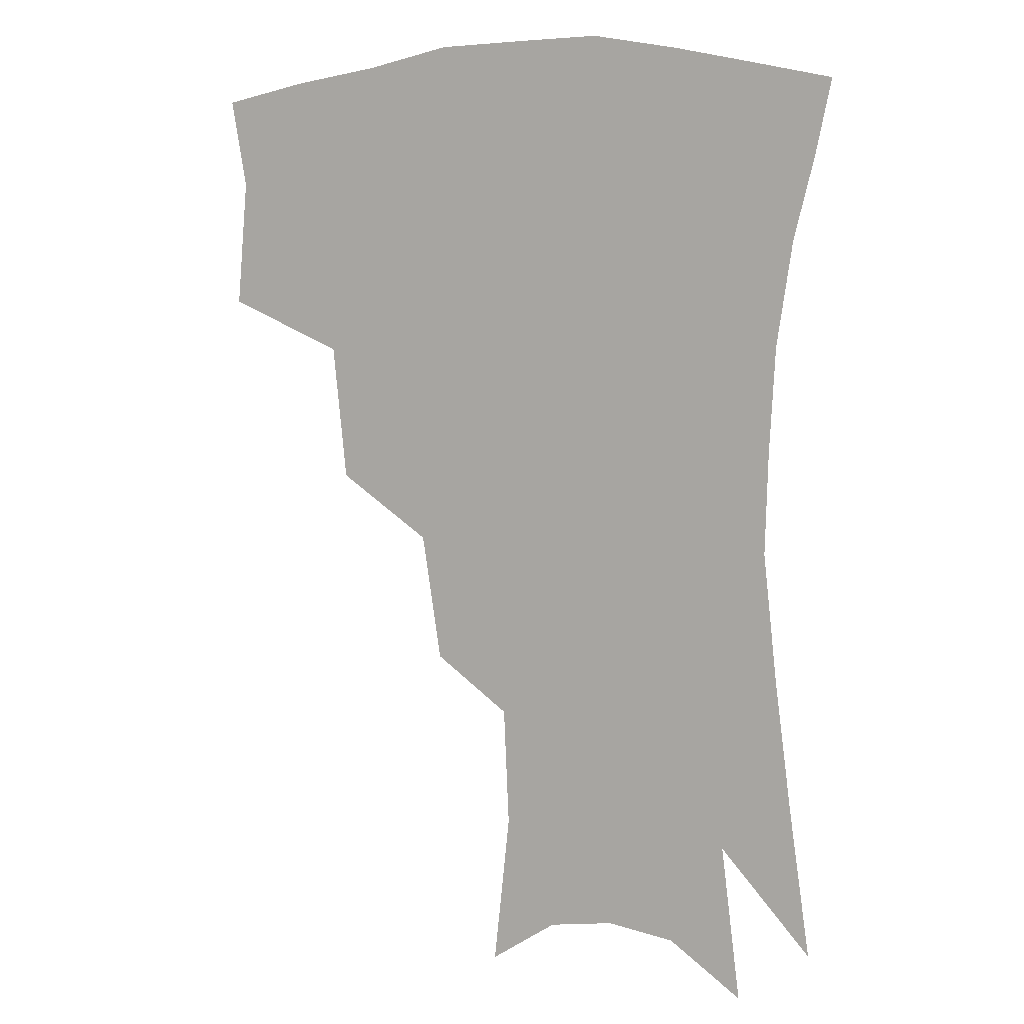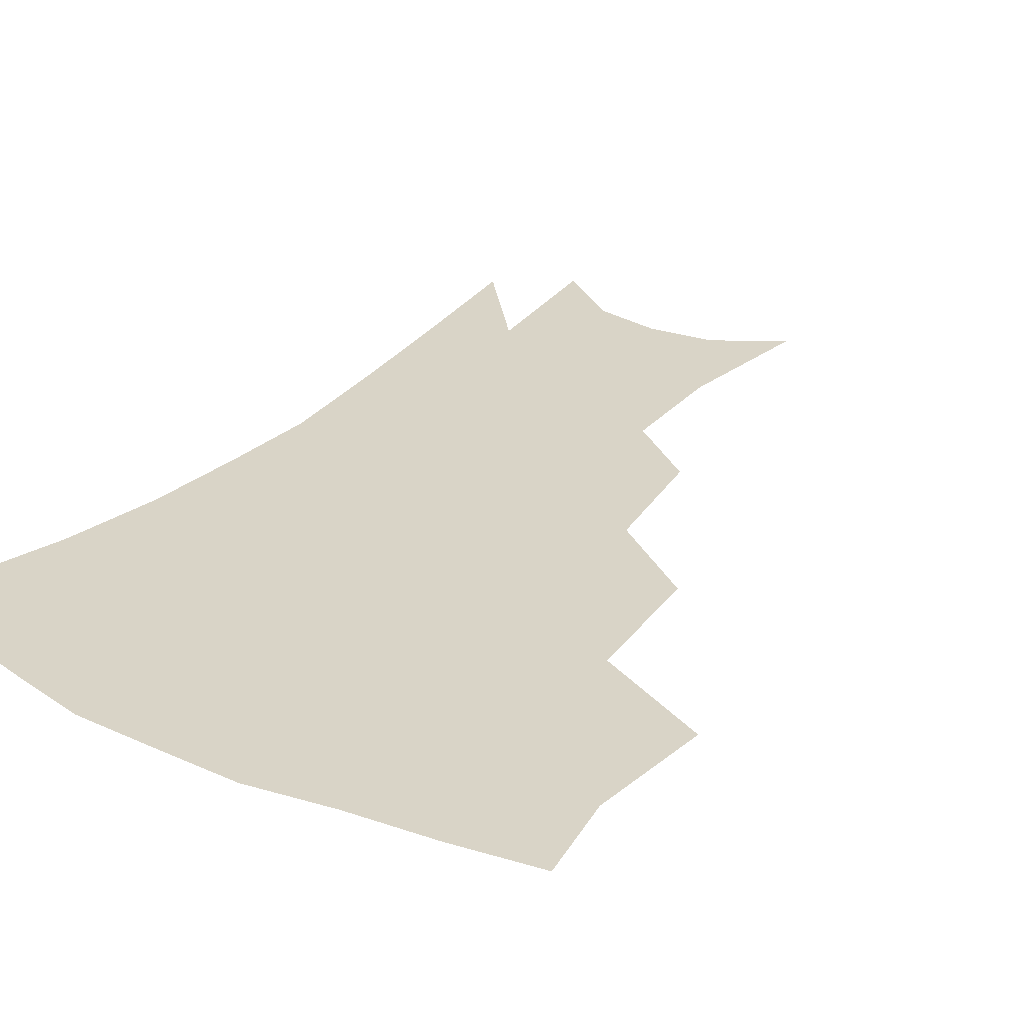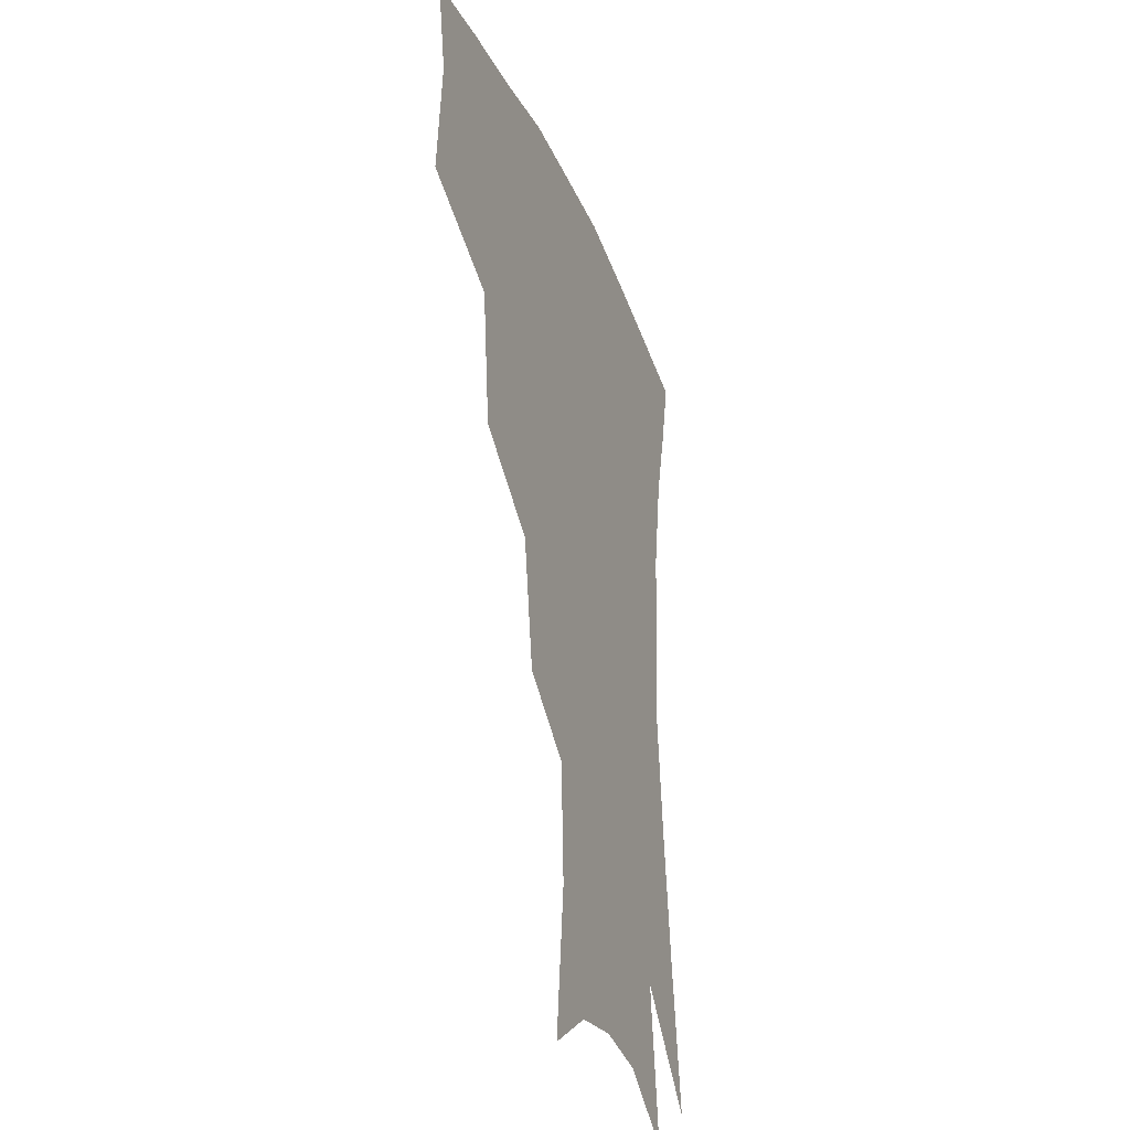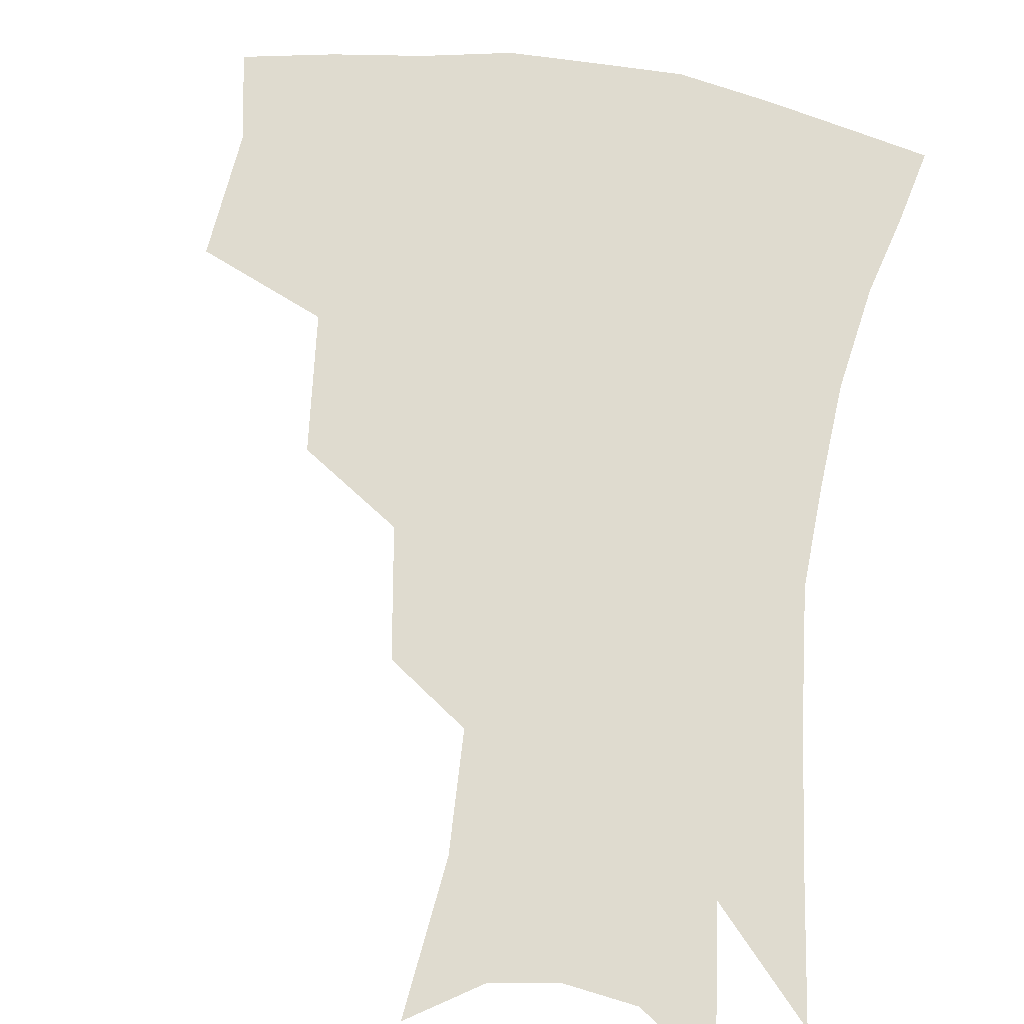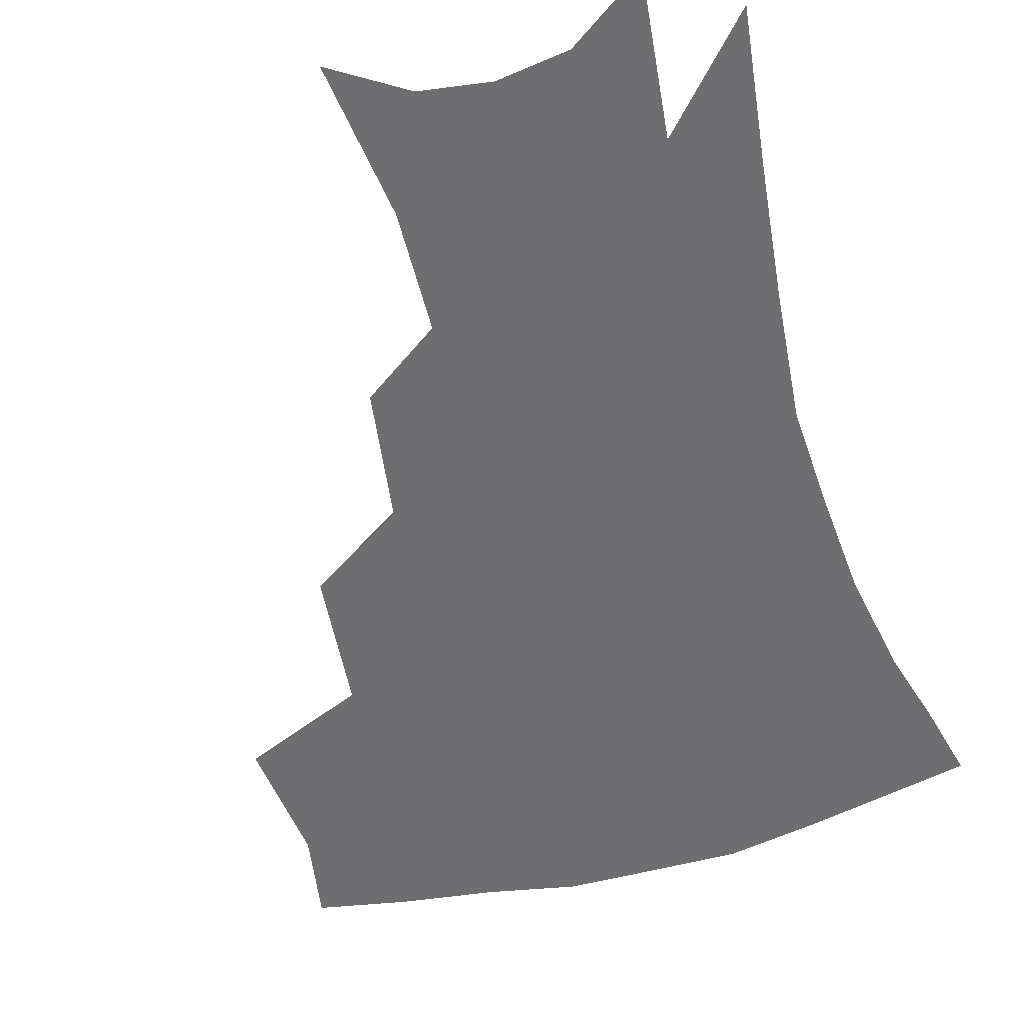
<metadata>
{"format":"obj","ext":"obj","renderer":"f3d","projection":"perspective","resolution":1024,"background":"white","views":[{"elev":5.9,"azim":26.6,"up":"+Y"},{"elev":28.7,"azim":-144.8,"up":"+Z"},{"elev":-31.7,"azim":-70.1,"up":"+Y"},{"elev":70.5,"azim":9.2,"up":"+Z"},{"elev":-54.4,"azim":16.9,"up":"+Z"}]}
</metadata>
<code>
v 462 341.8 0
v 465.4 382.4 0
v 460.1 411 0
v 505.3 281.9 0
v 500.6 325.4 0
v 498.2 360.8 0
v 493.7 388.2 0
v 488.3 416.5 0
v 542.1 221.2 0
v 535.7 261.7 0
v 529.4 299.7 0
v 527.2 338.1 0
v 524.4 365.8 0
v 520.8 392.4 0
v 516.6 420.5 0
v 563.1 118.4 0
v 568.4 166.5 0
v 566.6 204 0
v 561.2 244.1 0
v 556.3 277.6 0
v 553.7 313.9 0
v 551.6 342.1 0
v 550.7 369.7 0
v 548.2 395.4 0
v 544.3 426.2 0
v 584.9 132.7 0
v 586.8 176.2 0
v 583.8 213.6 0
v 579.8 252 0
v 577.2 288.3 0
v 576.3 319.9 0
v 576 346.4 0
v 575.7 371.2 0
v 575.1 396.3 0
v 572.2 426.8 0
v 606.2 136 0
v 605 183.1 0
v 601.6 221.8 0
v 598.7 257.8 0
v 597.4 291.5 0
v 597.7 320.3 0
v 598.8 346.7 0
v 600.9 372.2 0
v 601.1 396.6 0
v 599.3 427.2 0
v 628.1 133.1 0
v 624 179.7 0
v 619.8 220.9 0
v 617.6 256.2 0
v 617.2 287.7 0
v 618.2 318.6 0
v 620.8 346.6 0
v 624.1 370.7 0
v 627.2 394.1 0
v 627.5 422 0
v 651.9 117 0
v 645.8 166 0
v 639.6 212.5 0
v 637.6 246.9 0
v 636.9 280 0
v 637.9 312.7 0
v 641.2 341.7 0
v 646.4 366.9 0
v 651.3 391 0
v 654.3 416.2 0
v 675.3 134.3 0
v 668.7 181.1 0
v 663.3 222.3 0
v 659 262.7 0
v 660 294.3 0
v 662 328.1 0
v 667.2 361.2 0
v 673.8 386.7 0
v 679.1 410.7 0
f 5 6 1
f 1 6 2
f 6 7 2
f 2 7 3
f 7 8 3
f 10 11 4
f 4 11 5
f 11 12 5
f 5 12 6
f 12 13 6
f 6 13 7
f 13 14 7
f 7 14 8
f 14 15 8
f 18 19 9
f 9 19 10
f 19 20 10
f 10 20 11
f 20 21 11
f 11 21 12
f 21 22 12
f 12 22 13
f 22 23 13
f 13 23 14
f 23 24 14
f 14 24 15
f 24 25 15
f 16 26 17
f 26 27 17
f 17 27 18
f 27 28 18
f 18 28 19
f 28 29 19
f 19 29 20
f 29 30 20
f 20 30 21
f 30 31 21
f 21 31 22
f 31 32 22
f 22 32 23
f 32 33 23
f 23 33 24
f 33 34 24
f 24 34 25
f 34 35 25
f 26 36 27
f 36 37 27
f 27 37 28
f 37 38 28
f 28 38 29
f 38 39 29
f 29 39 30
f 39 40 30
f 30 40 31
f 40 41 31
f 31 41 32
f 41 42 32
f 32 42 33
f 42 43 33
f 33 43 34
f 43 44 34
f 34 44 35
f 44 45 35
f 36 46 37
f 46 47 37
f 37 47 38
f 47 48 38
f 38 48 39
f 48 49 39
f 39 49 40
f 49 50 40
f 40 50 41
f 50 51 41
f 41 51 42
f 51 52 42
f 42 52 43
f 52 53 43
f 43 53 44
f 53 54 44
f 44 54 45
f 54 55 45
f 46 56 47
f 56 57 47
f 47 57 48
f 57 58 48
f 48 58 49
f 58 59 49
f 49 59 50
f 59 60 50
f 50 60 51
f 60 61 51
f 51 61 52
f 61 62 52
f 52 62 53
f 62 63 53
f 53 63 54
f 63 64 54
f 54 64 55
f 64 65 55
f 57 66 58
f 66 67 58
f 58 67 59
f 67 68 59
f 59 68 60
f 68 69 60
f 60 69 61
f 69 70 61
f 61 70 62
f 70 71 62
f 62 71 63
f 71 72 63
f 63 72 64
f 72 73 64
f 64 73 65
f 73 74 65

</code>
